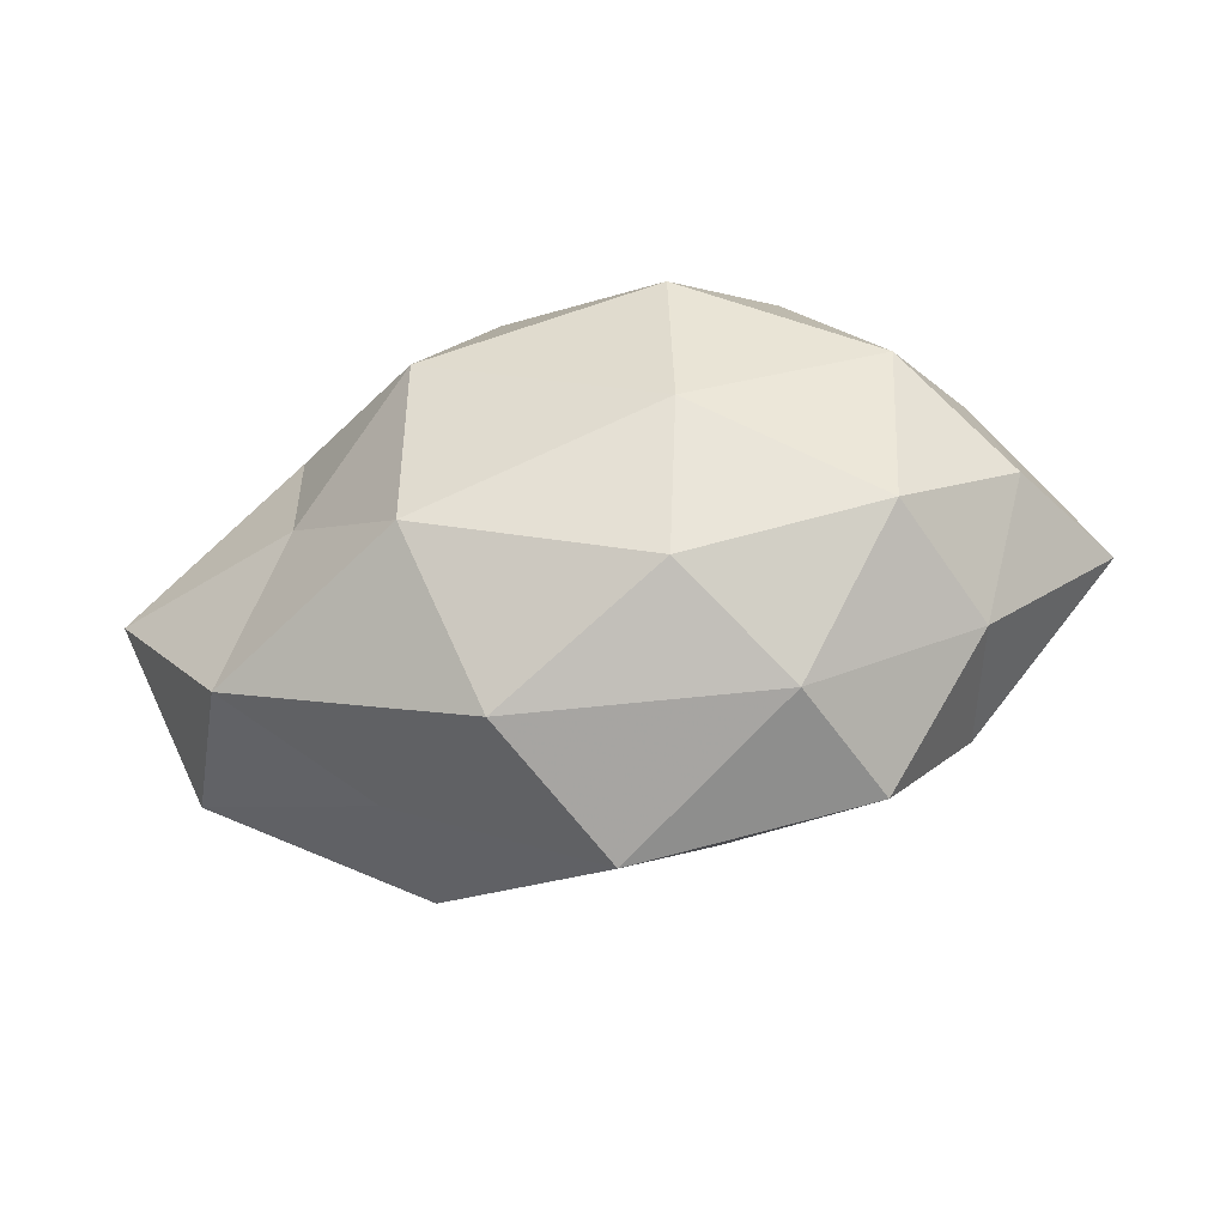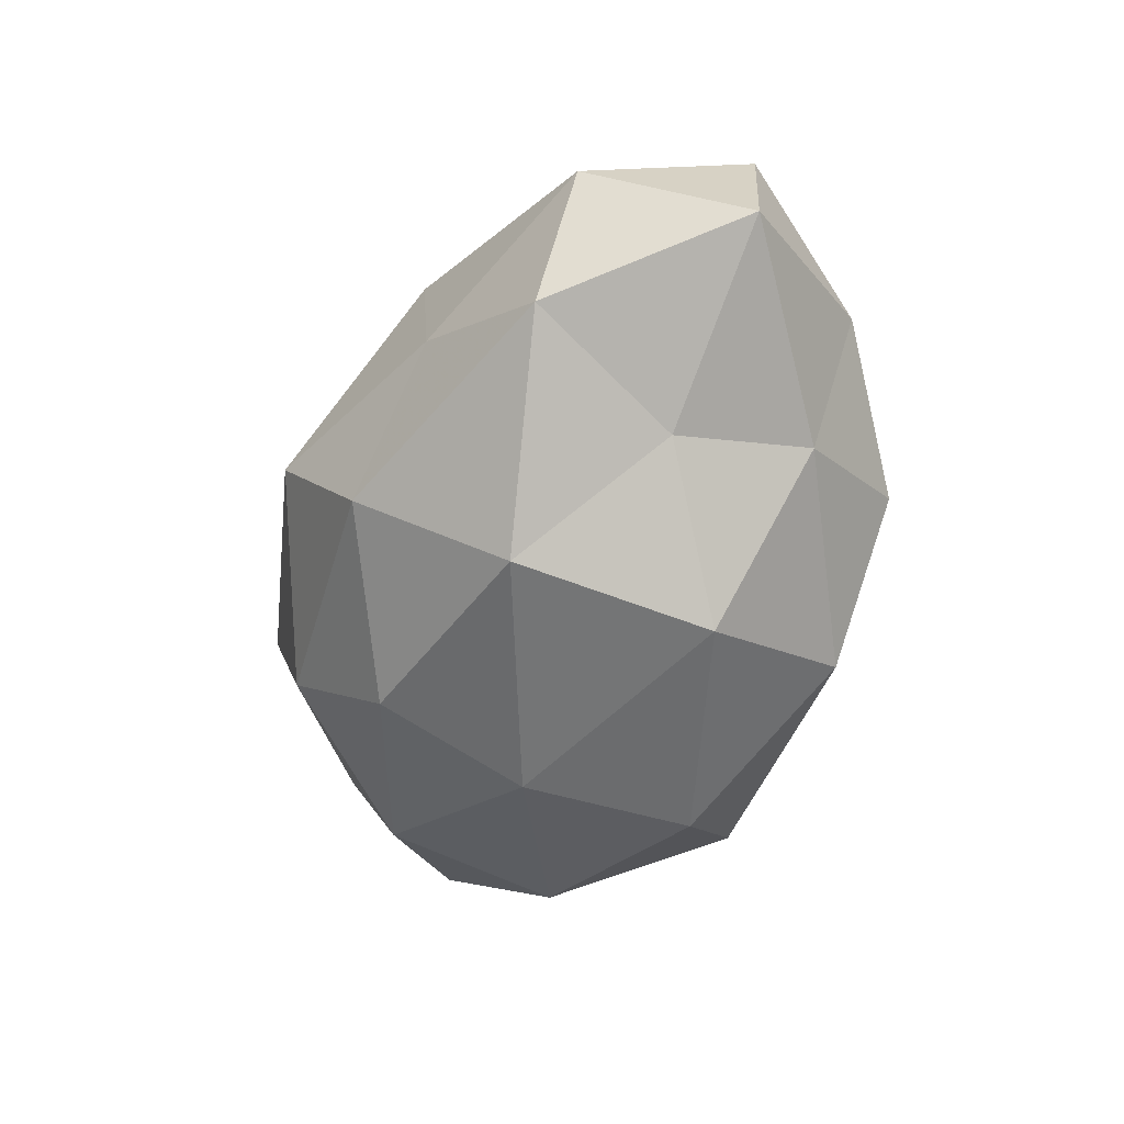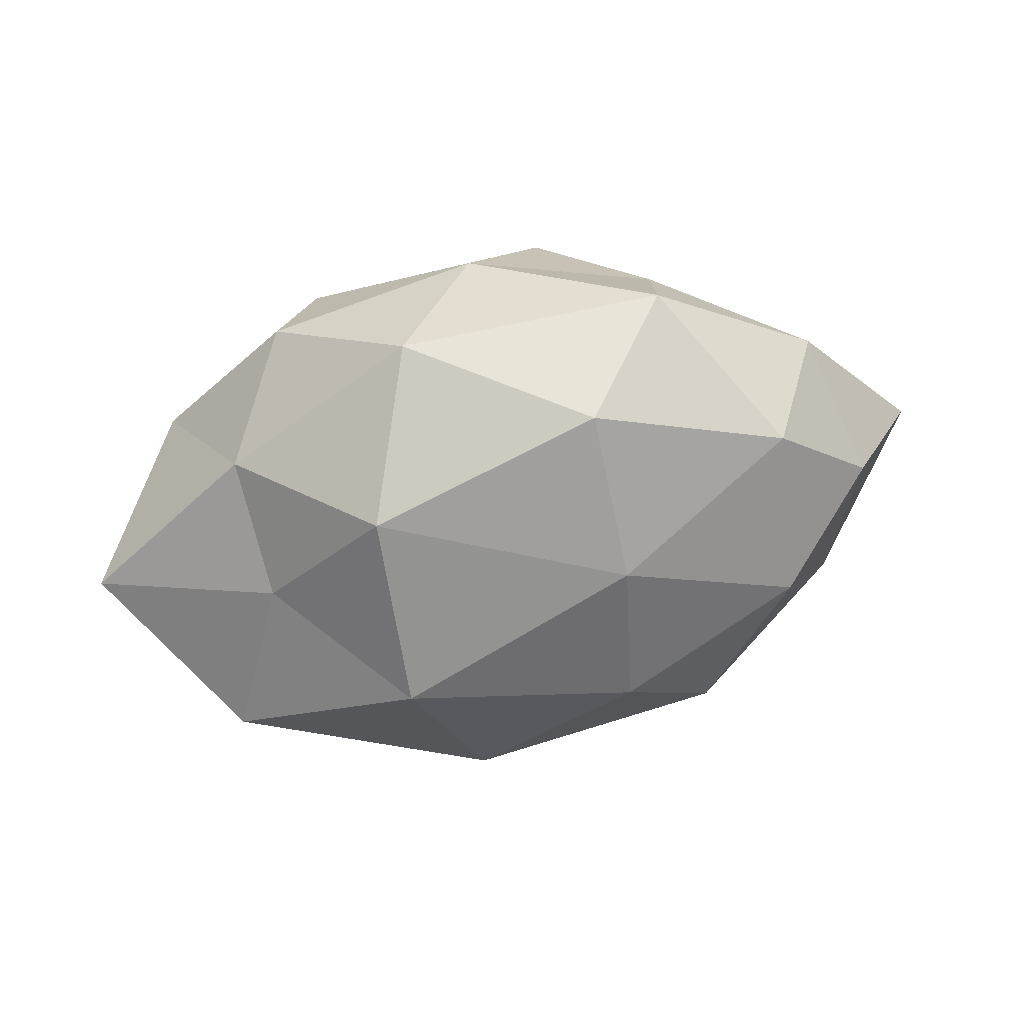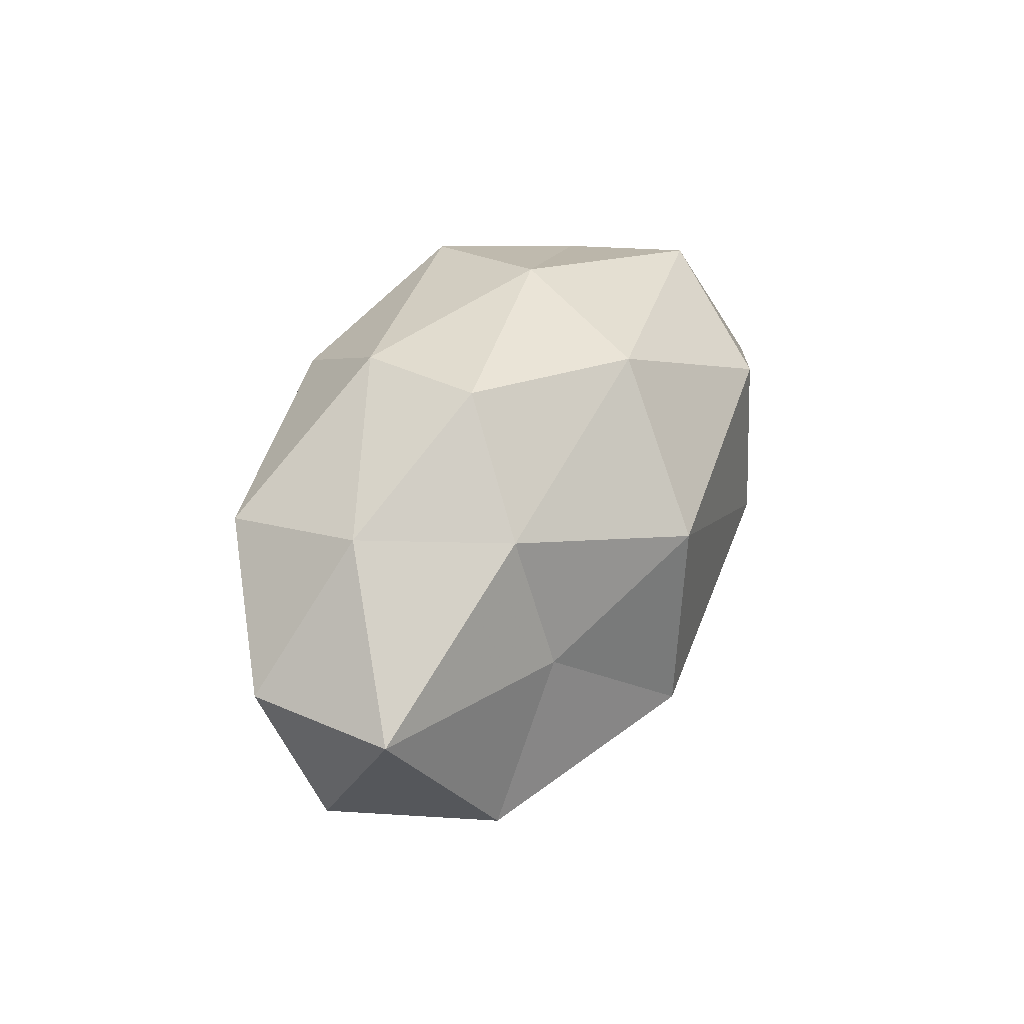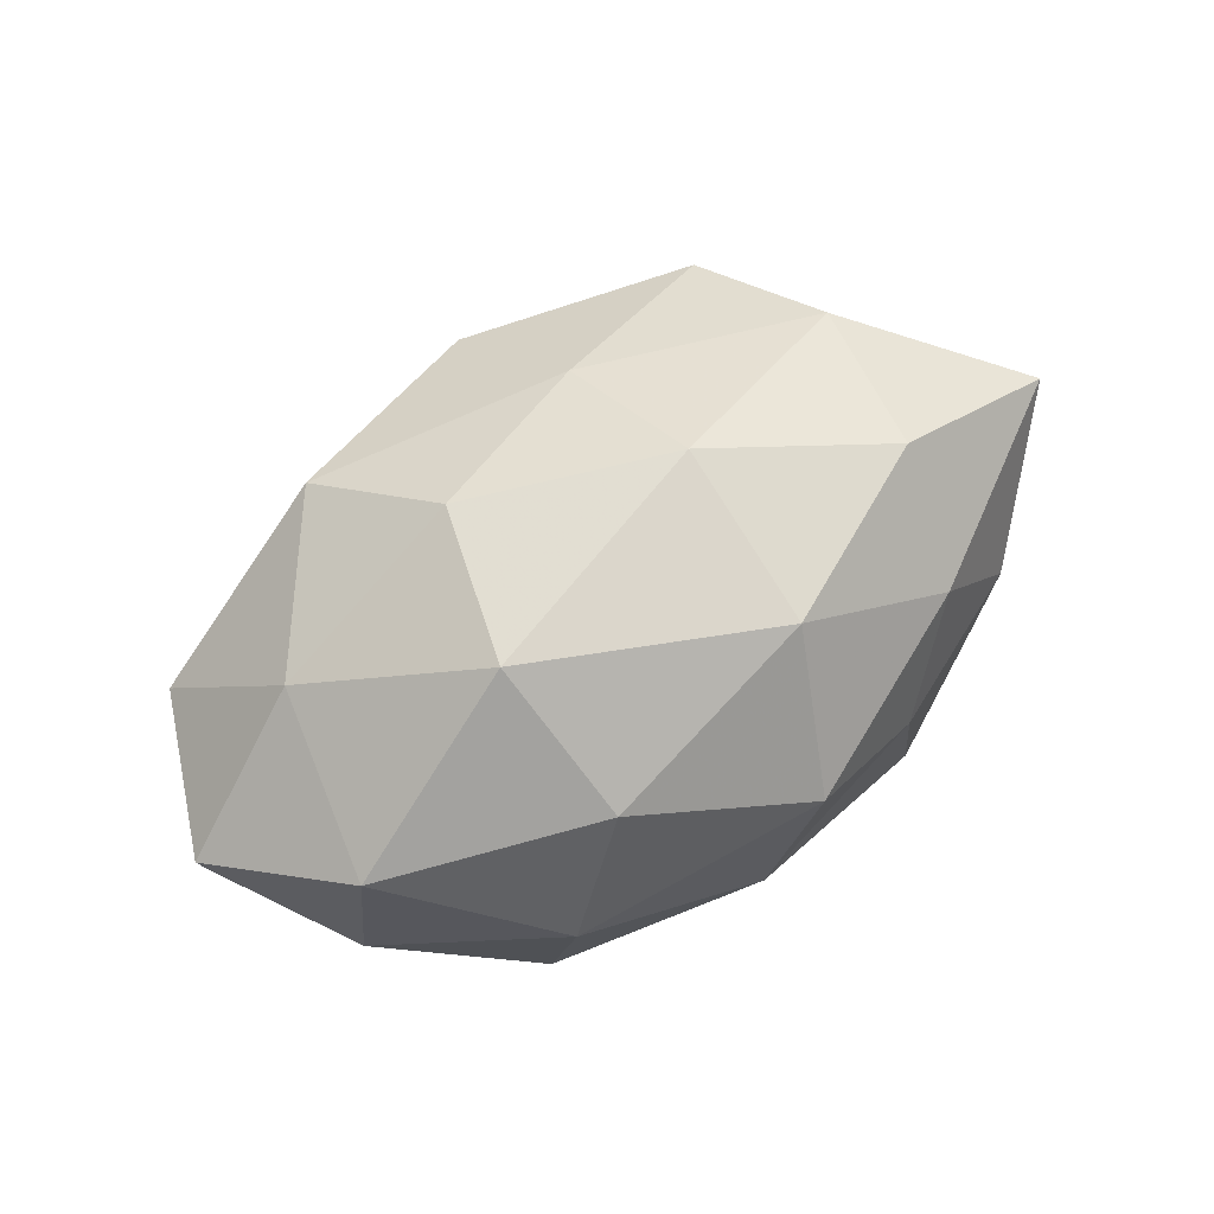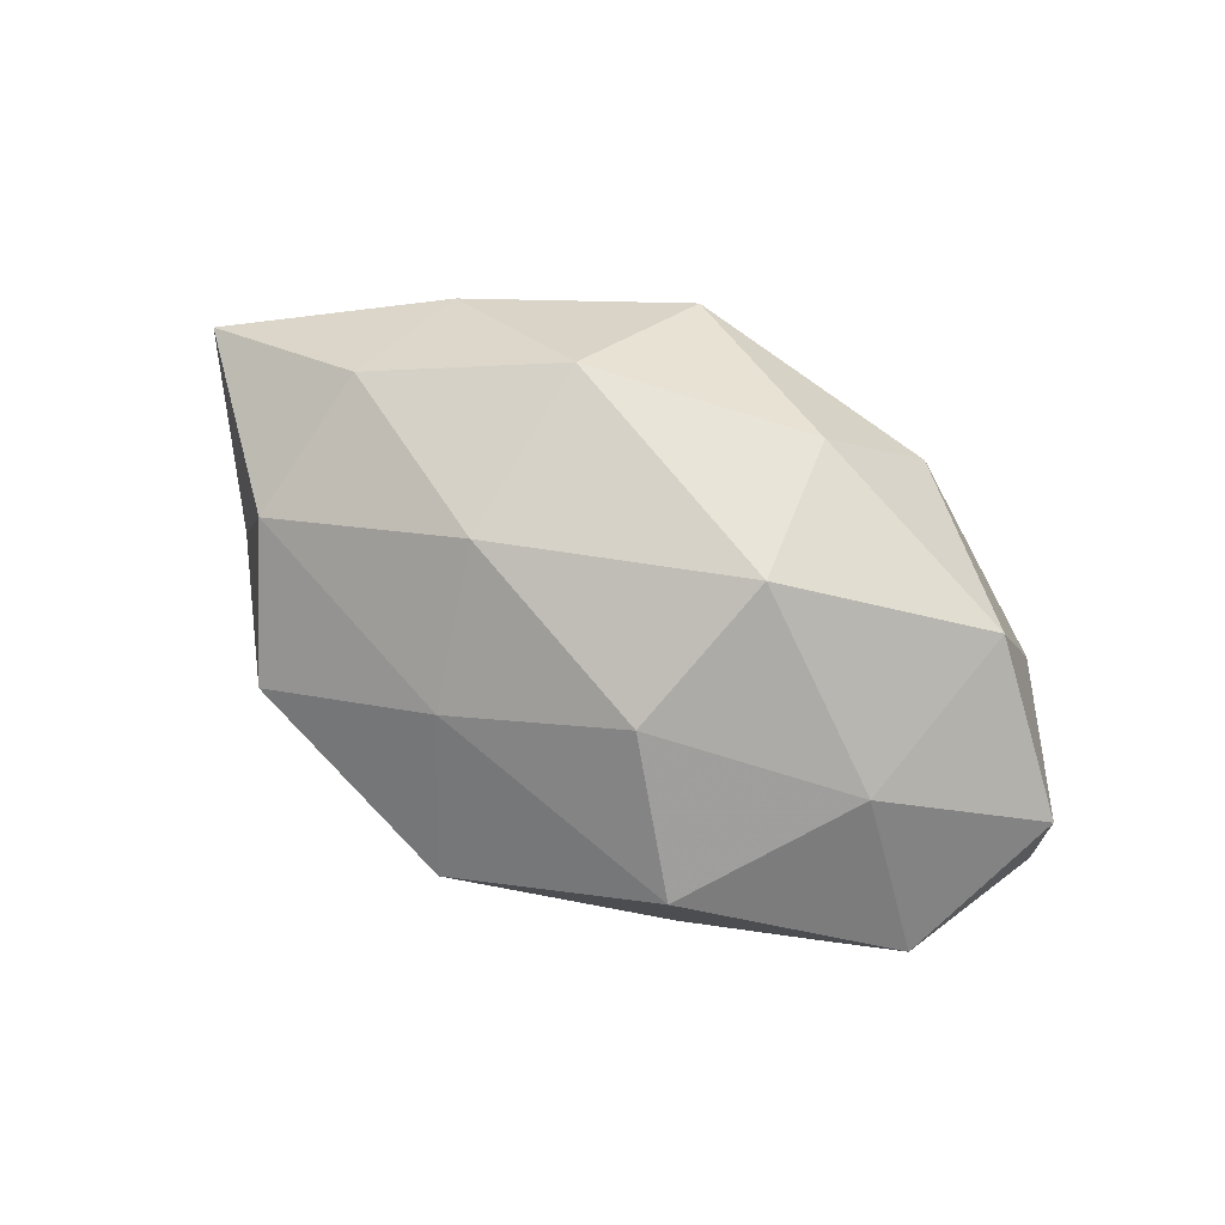
<metadata>
{"format":"obj","ext":"obj","renderer":"f3d","projection":"perspective","resolution":1024,"background":"white","views":[{"elev":-46.3,"azim":-164.5,"up":"+Y"},{"elev":-58.6,"azim":70.2,"up":"+Z"},{"elev":-68.2,"azim":-170.2,"up":"+Z"},{"elev":32.3,"azim":114.6,"up":"+Y"},{"elev":79.3,"azim":151.0,"up":"+Z"},{"elev":76.6,"azim":32.3,"up":"+Z"}]}
</metadata>
<code>
v -0.05257 -0.0008225 -0.007192
v -0.04074 -0.01797 0.01767
v 0.01106 -0.01732 0.02649
v 0.007191 0.0318 -0.01986
v -0.04095 0.01026 -0.01967
v -0.03171 -0.03391 0.007122
v -0.01647 0.0207 -0.02888
v -0.01732 0.01485 0.02902
v -0.01495 -0.02178 -0.02415
v 0.02143 0.03226 0.01023
v -0.04753 0.01768 -0.002528
v -0.01622 -0.009064 0.02853
v 0.05786 0.001196 -0.009809
v -0.04587 -0.0177 -0.0005074
v -0.02726 0.03127 -0.01395
v 0.01112 0.02357 0.02491
v 0.03362 0.01792 -0.01586
v -0.06117 0.000265 0.0101
v 0.04442 0.02024 0.0009544
v 0.05043 -0.0188 0.003348
v -0.03938 -0.01266 -0.0177
v 0.04092 -0.02076 -0.01668
v -0.01731 -0.001749 -0.02959
v -0.001704 -0.04098 0.002519
v 0.007778 -0.03304 -0.01648
v 0.04029 0.01588 0.02046
v -0.01131 0.03283 0.01607
v -0.02564 -0.03108 -0.009907
v -0.01011 -0.02663 0.01787
v 0.0149 0.003464 0.03312
v -0.002269 0.03678 -0.0018
v 0.03166 -0.0001017 -0.02043
v 0.02554 0.03286 -0.006215
v 0.01398 0.01174 -0.03167
v 0.01438 -0.01438 -0.03063
v -0.03968 0.001656 0.02329
v -0.02689 0.02889 0.002755
v 0.05683 0.002532 0.008809
v 0.0372 -0.008874 0.02021
v 0.02494 -0.02977 -0.002561
v -0.03702 0.01826 0.01398
v 0.02385 -0.03055 0.01469
f 1 11 5
f 14 6 2
f 7 15 4
f 5 15 7
f 11 15 5
f 1 18 11
f 1 14 18
f 14 2 18
f 13 17 19
f 1 5 21
f 1 21 14
f 20 22 13
f 5 7 23
f 5 23 21
f 21 23 9
f 26 10 16
f 19 10 26
f 27 8 16
f 16 10 27
f 14 28 6
f 21 9 28
f 21 28 14
f 6 28 24
f 28 9 25
f 28 25 24
f 2 6 29
f 2 29 12
f 12 29 3
f 24 29 6
f 3 30 12
f 30 8 12
f 30 16 8
f 26 16 30
f 15 31 4
f 10 31 27
f 13 32 17
f 13 22 32
f 33 17 4
f 19 33 10
f 19 17 33
f 4 31 33
f 10 33 31
f 4 34 7
f 17 34 4
f 23 7 34
f 17 32 34
f 9 23 35
f 35 25 9
f 22 25 35
f 32 22 35
f 23 34 35
f 35 34 32
f 36 2 12
f 12 8 36
f 18 2 36
f 11 37 15
f 15 37 31
f 27 31 37
f 38 13 19
f 38 20 13
f 38 19 26
f 39 30 3
f 26 30 39
f 38 39 20
f 38 26 39
f 20 40 22
f 22 40 25
f 24 25 40
f 18 41 11
f 41 8 27
f 41 36 8
f 18 36 41
f 11 41 37
f 37 41 27
f 42 3 29
f 42 29 24
f 39 3 42
f 39 42 20
f 20 42 40
f 40 42 24

</code>
